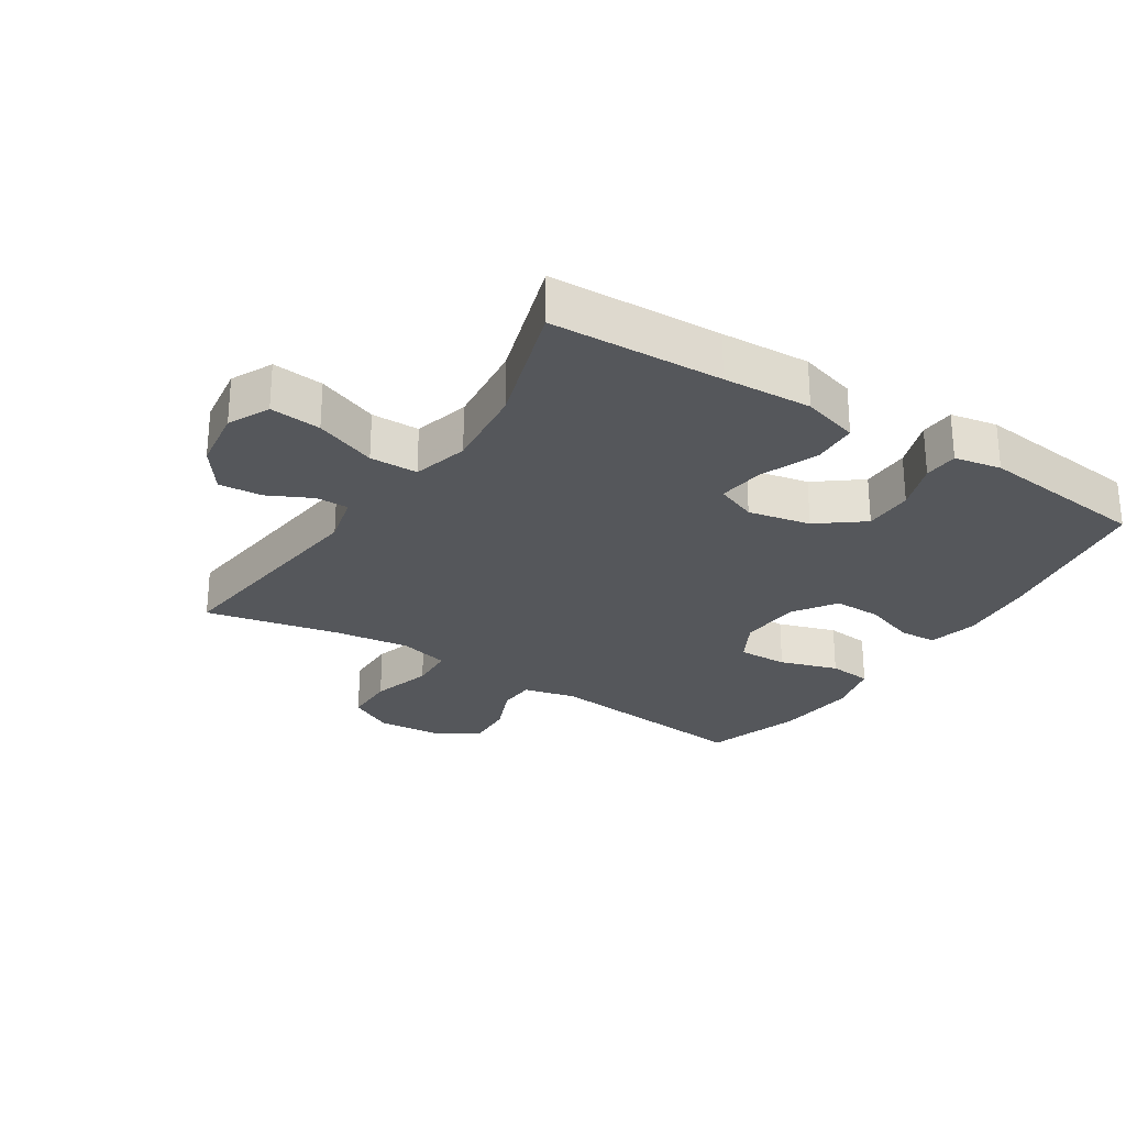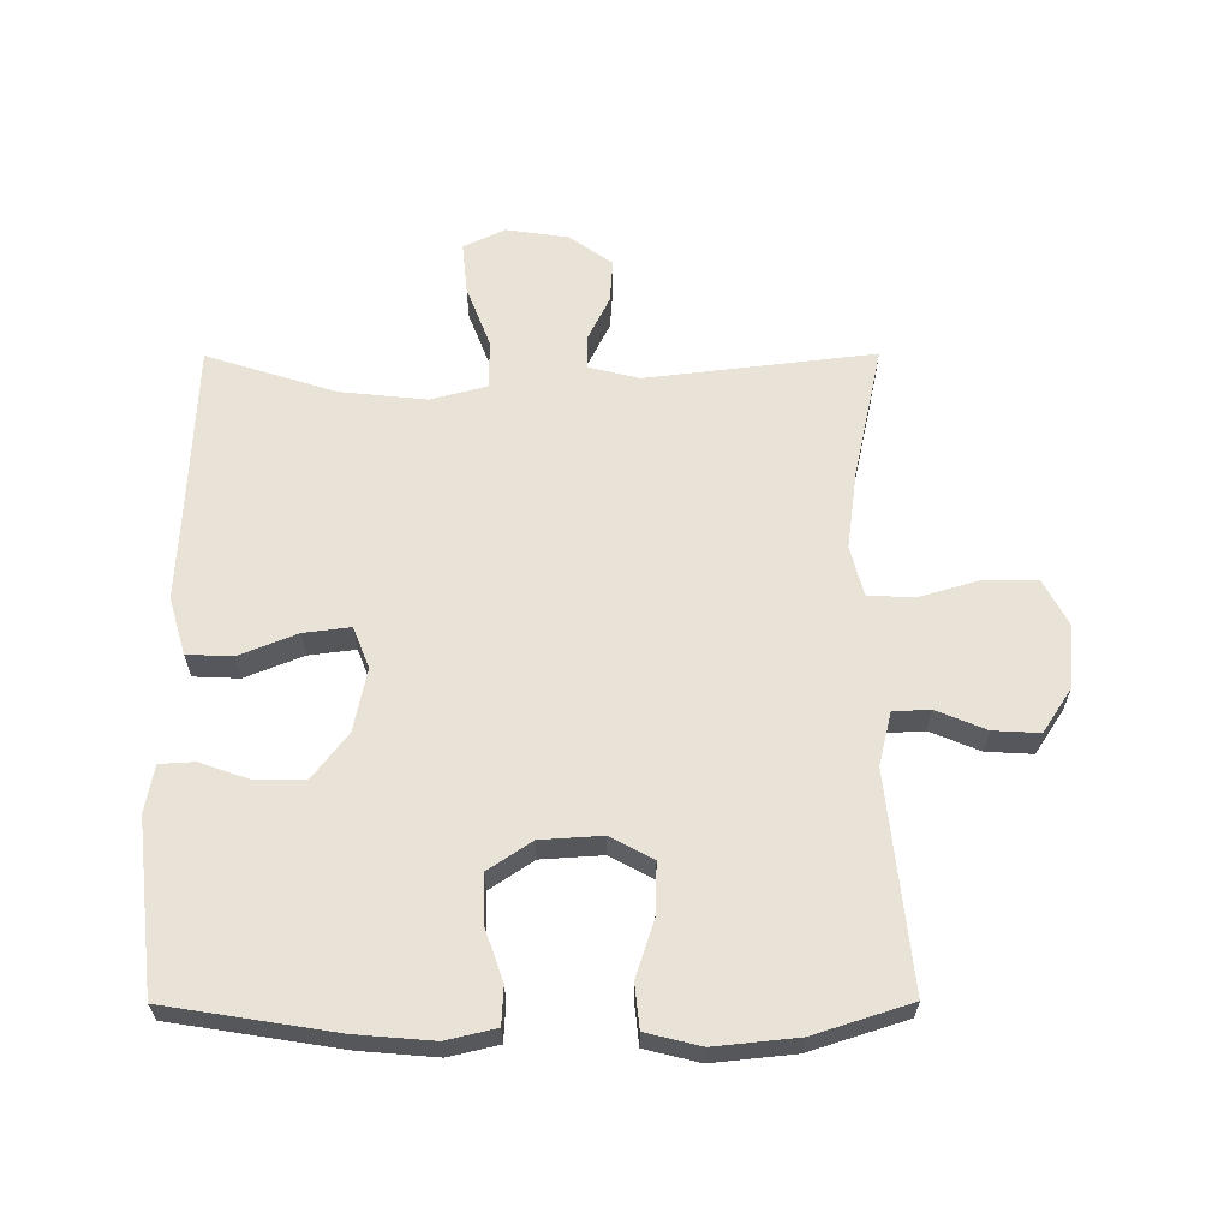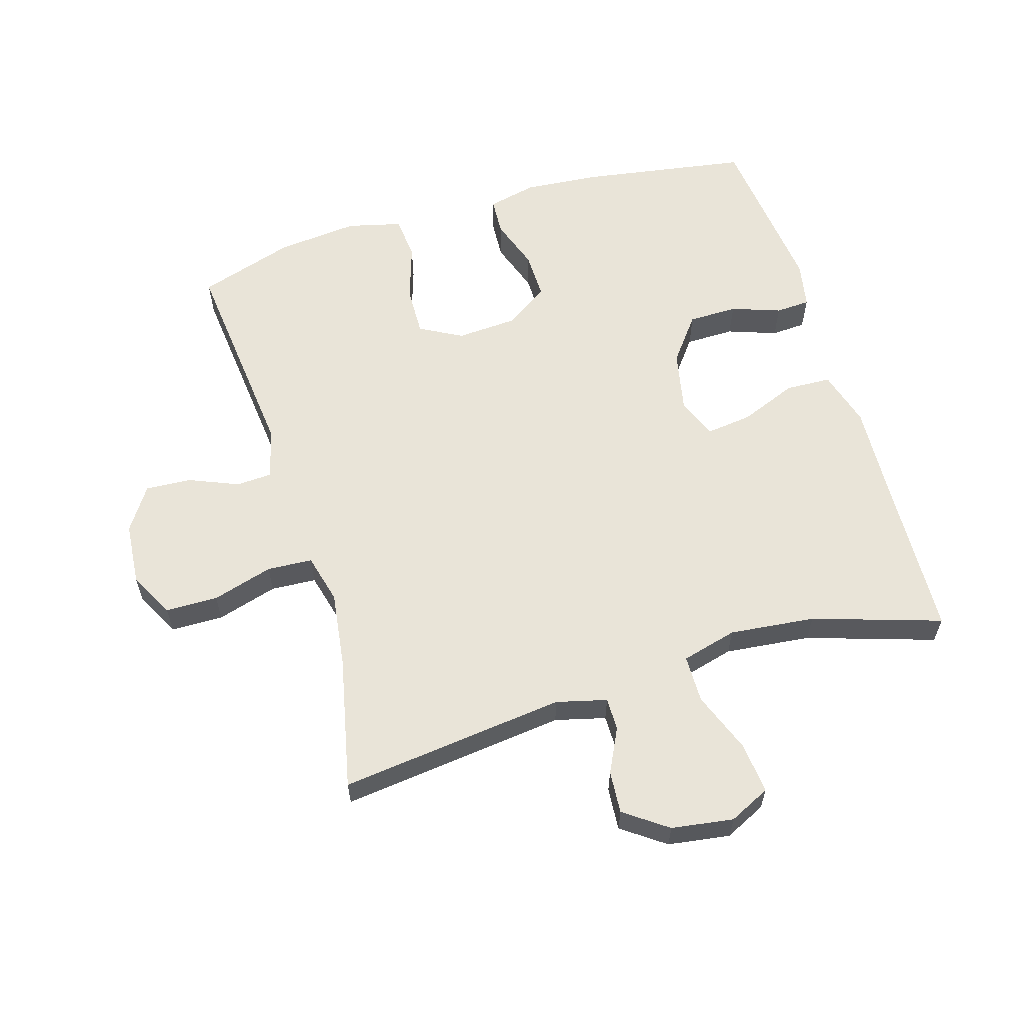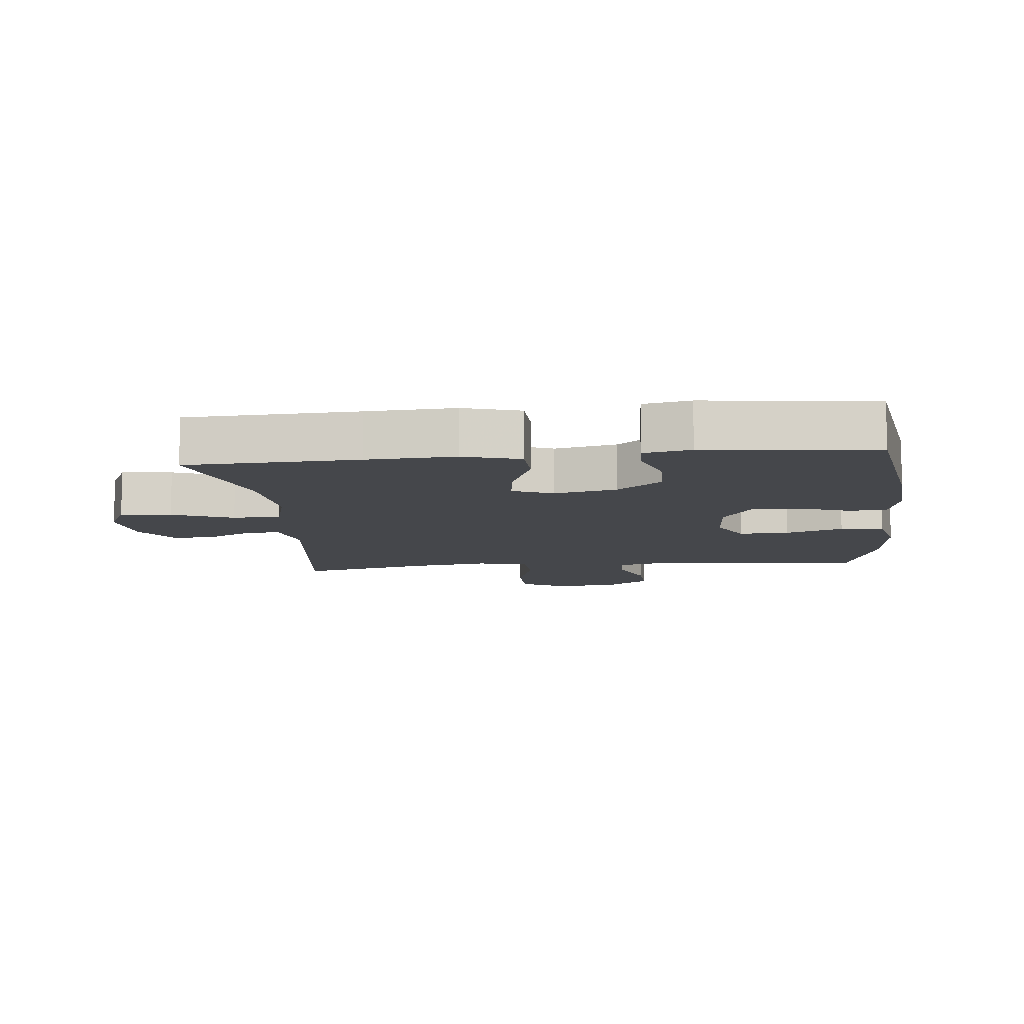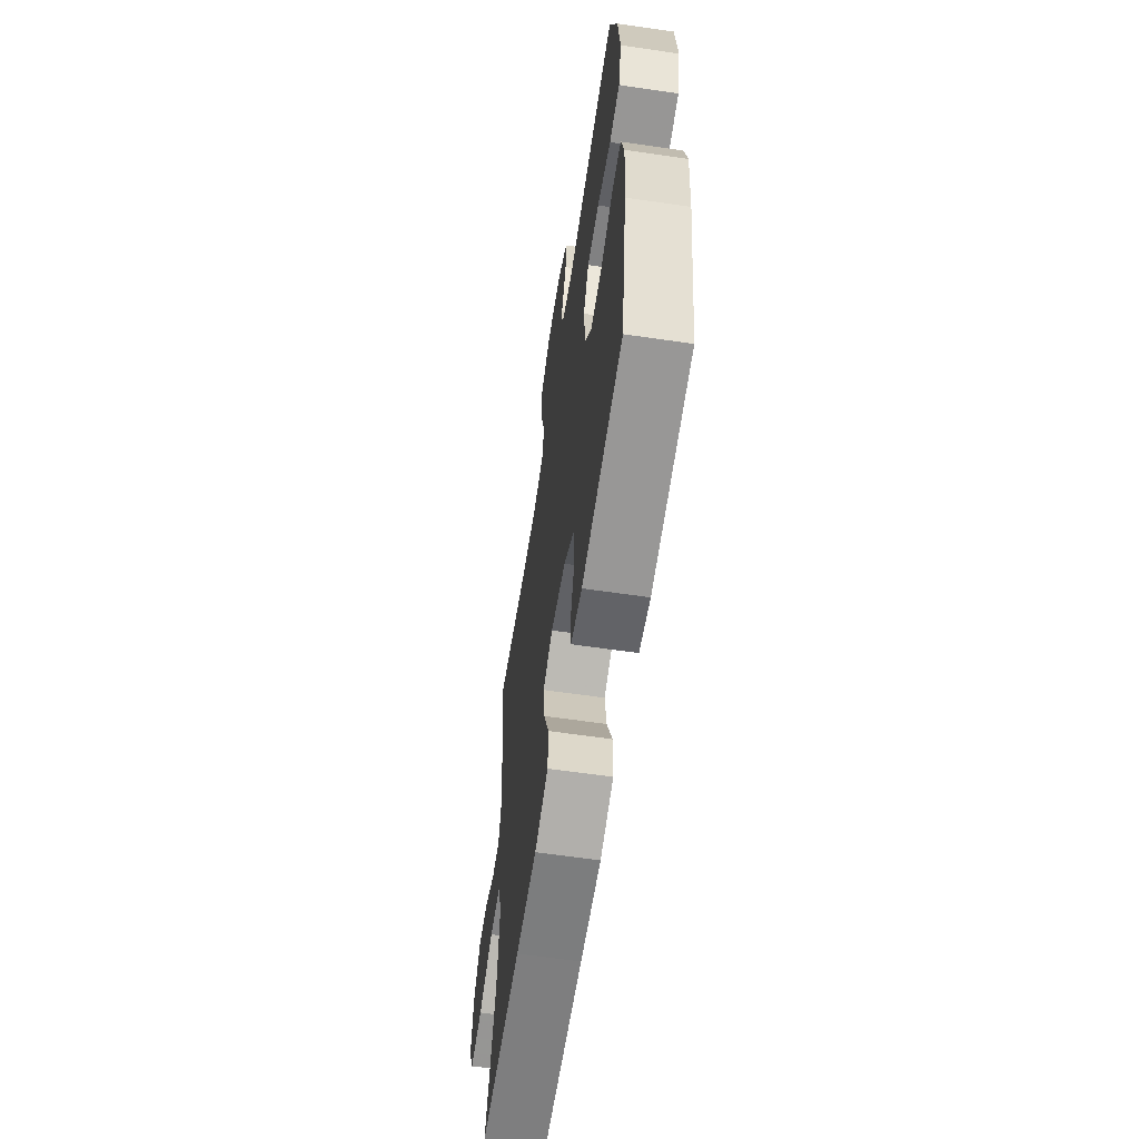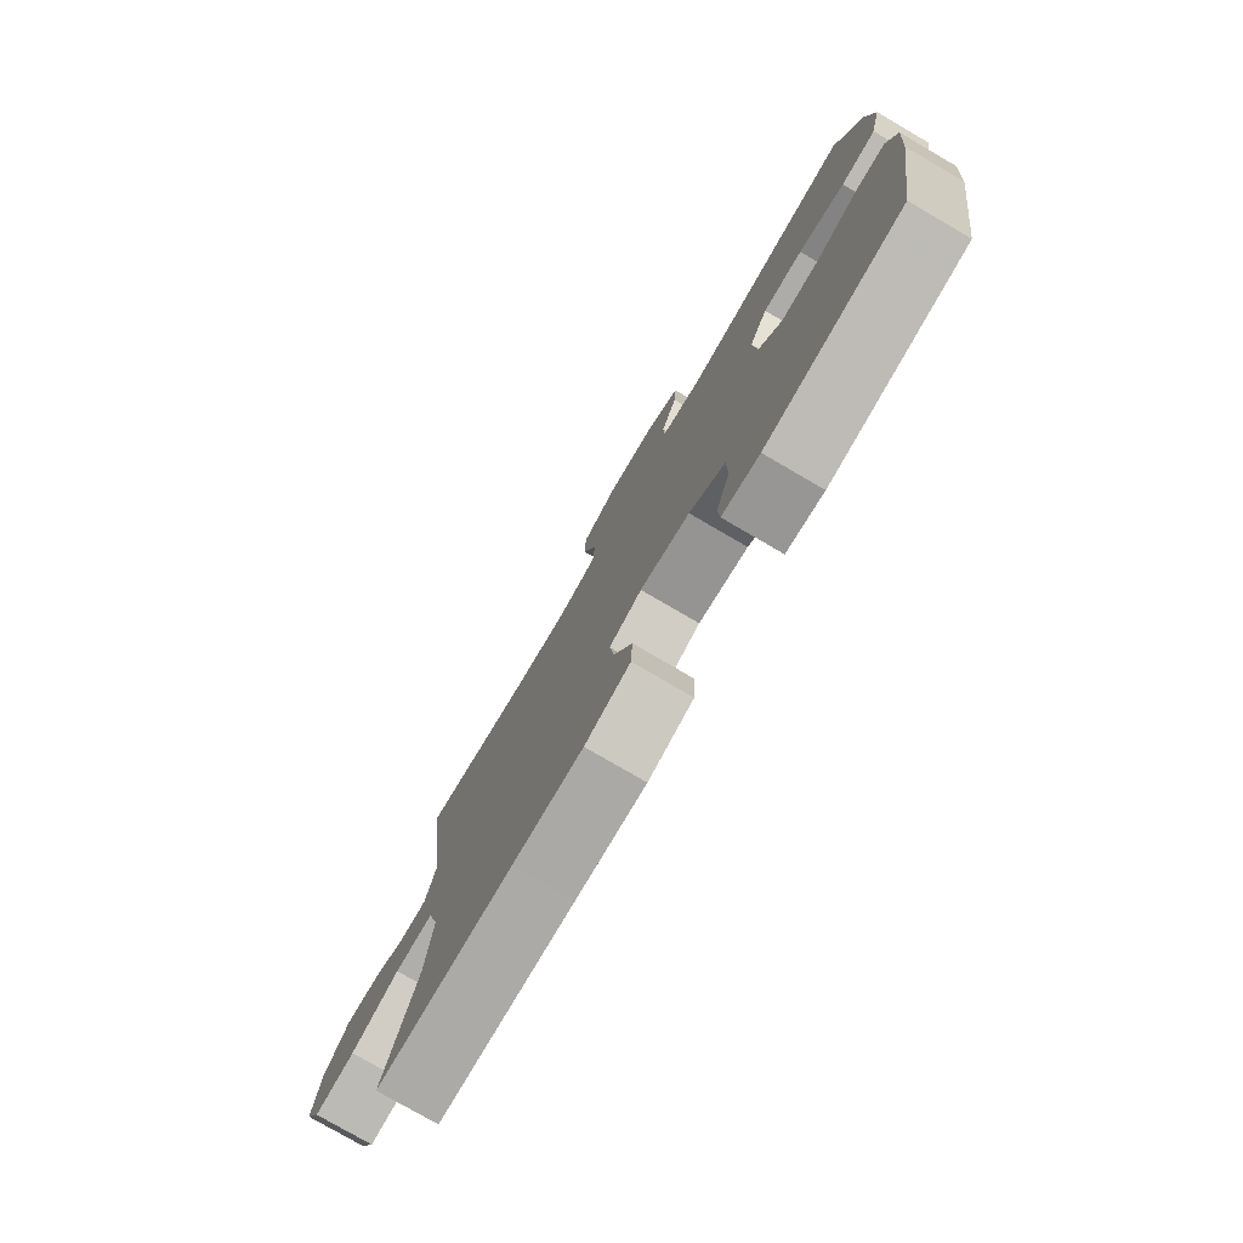
<metadata>
{"format":"obj","ext":"obj","renderer":"f3d","projection":"perspective","resolution":1024,"background":"white","views":[{"elev":-26.8,"azim":147.2,"up":"+Y"},{"elev":62.5,"azim":-90.2,"up":"+Y"},{"elev":60.0,"azim":73.3,"up":"+Y"},{"elev":-10.4,"azim":-174.2,"up":"+Y"},{"elev":-61.9,"azim":-98.5,"up":"+Z"},{"elev":-78.3,"azim":-120.2,"up":"+Z"}]}
</metadata>
<code>
v 0.5 0.07 -0.5
v 0.232 0.07 -0.511
v 0.094 0.07 -0.518
v 0.005 0.07 -0.492
v 0.002 0.07 -0.421
v 0.038 0.07 -0.331
v 0.047 0.07 -0.259
v -0.017 0.07 -0.234
v -0.114 0.07 -0.254
v -0.184 0.07 -0.308
v -0.185 0.07 -0.385
v -0.158 0.07 -0.462
v -0.161 0.07 -0.516
v -0.234 0.07 -0.53
v -0.5 0.07 -0.5
v -0.542 0.07 -0.238
v -0.552 0.07 -0.119
v -0.534 0.07 -0.042
v -0.475 0.07 -0.039
v -0.394 0.07 -0.067
v -0.319 0.07 -0.068
v -0.274 0.07 -0.001
v -0.268 0.07 0.095
v -0.304 0.07 0.161
v -0.382 0.07 0.159
v -0.472 0.07 0.13
v -0.54 0.07 0.137
v -0.561 0.07 0.222
v -0.548 0.07 0.35
v -0.5 0.07 0.5
v -0.168 0.07 0.465
v -0.086 0.07 0.485
v -0.083 0.07 0.542
v -0.115 0.07 0.619
v -0.119 0.07 0.691
v -0.051 0.07 0.736
v 0.048 0.07 0.744
v 0.118 0.07 0.707
v 0.119 0.07 0.625
v 0.091 0.07 0.53
v 0.095 0.07 0.459
v 0.173 0.07 0.439
v 0.292 0.07 0.455
v 0.5 0.07 0.5
v 0.458 0.07 0.146
v 0.478 0.07 0.067
v 0.529 0.07 0.067
v 0.598 0.07 0.101
v 0.665 0.07 0.106
v 0.713 0.07 0.039
v 0.727 0.07 -0.058
v 0.696 0.07 -0.122
v 0.616 0.07 -0.114
v 0.52 0.07 -0.077
v 0.445 0.07 -0.078
v 0.422 0.07 -0.165
v 0.436 0.07 -0.299
v 0.5 0 -0.5
v 0.232 0 -0.511
v 0.094 0 -0.518
v 0.005 0 -0.492
v 0.002 0 -0.421
v 0.038 0 -0.331
v 0.047 0 -0.259
v -0.017 0 -0.234
v -0.114 0 -0.254
v -0.184 0 -0.308
v -0.185 0 -0.385
v -0.158 0 -0.462
v -0.161 0 -0.516
v -0.234 0 -0.53
v -0.5 0 -0.5
v -0.542 0 -0.238
v -0.552 0 -0.119
v -0.534 0 -0.042
v -0.475 0 -0.039
v -0.394 0 -0.067
v -0.319 0 -0.068
v -0.274 0 -0.001
v -0.268 0 0.095
v -0.304 0 0.161
v -0.382 0 0.159
v -0.472 0 0.13
v -0.54 0 0.137
v -0.561 0 0.222
v -0.548 0 0.35
v -0.5 0 0.5
v -0.168 0 0.465
v -0.086 0 0.485
v -0.083 0 0.542
v -0.115 0 0.619
v -0.119 0 0.691
v -0.051 0 0.736
v 0.048 0 0.744
v 0.118 0 0.707
v 0.119 0 0.625
v 0.091 0 0.53
v 0.095 0 0.459
v 0.173 0 0.439
v 0.292 0 0.455
v 0.5 0 0.5
v 0.458 0 0.146
v 0.478 0 0.067
v 0.529 0 0.067
v 0.598 0 0.101
v 0.665 0 0.106
v 0.713 0 0.039
v 0.727 0 -0.058
v 0.696 0 -0.122
v 0.616 0 -0.114
v 0.52 0 -0.077
v 0.445 0 -0.078
v 0.422 0 -0.165
v 0.436 0 -0.299
f 51 52 53 54
f 51 54 55
f 50 51 55
f 47 48 49 50
f 46 47 50 55
f 45 46 55 56
f 43 44 45
f 42 43 45 56
f 37 38 39 40
f 37 40 41
f 36 37 41
f 33 34 35 36
f 32 33 36 41
f 31 32 41 42
f 29 30 31
f 25 26 27 28
f 24 25 28 29
f 17 18 19 20
f 17 20 21
f 16 17 21
f 15 16 21
f 14 15 21 22
f 11 12 13 14
f 10 11 14 22
f 3 4 5 6
f 2 3 6 7
f 57 1 2 7
f 56 57 7 8
f 42 56 8
f 24 29 31 42
f 23 24 42 8
f 9 10 22 23
f 8 9 23
f 111 110 109 108
f 112 111 108
f 112 108 107
f 107 106 105 104
f 112 107 104 103
f 113 112 103 102
f 102 101 100
f 113 102 100 99
f 97 96 95 94
f 98 97 94
f 98 94 93
f 93 92 91 90
f 98 93 90 89
f 99 98 89 88
f 88 87 86
f 85 84 83 82
f 86 85 82 81
f 77 76 75 74
f 78 77 74
f 78 74 73
f 78 73 72
f 79 78 72 71
f 71 70 69 68
f 79 71 68 67
f 63 62 61 60
f 64 63 60 59
f 64 59 58 114
f 65 64 114 113
f 65 113 99
f 99 88 86 81
f 65 99 81 80
f 80 79 67 66
f 80 66 65
f 1 58 59 2
f 2 59 60 3
f 3 60 61 4
f 4 61 62 5
f 5 62 63 6
f 6 63 64 7
f 7 64 65 8
f 8 65 66 9
f 9 66 67 10
f 10 67 68 11
f 11 68 69 12
f 12 69 70 13
f 13 70 71 14
f 14 71 72 15
f 15 72 73 16
f 16 73 74 17
f 17 74 75 18
f 18 75 76 19
f 19 76 77 20
f 20 77 78 21
f 21 78 79 22
f 22 79 80 23
f 23 80 81 24
f 24 81 82 25
f 25 82 83 26
f 26 83 84 27
f 27 84 85 28
f 28 85 86 29
f 29 86 87 30
f 30 87 88 31
f 31 88 89 32
f 32 89 90 33
f 33 90 91 34
f 34 91 92 35
f 35 92 93 36
f 36 93 94 37
f 37 94 95 38
f 38 95 96 39
f 39 96 97 40
f 40 97 98 41
f 41 98 99 42
f 42 99 100 43
f 43 100 101 44
f 44 101 102 45
f 45 102 103 46
f 46 103 104 47
f 47 104 105 48
f 48 105 106 49
f 49 106 107 50
f 50 107 108 51
f 51 108 109 52
f 52 109 110 53
f 53 110 111 54
f 54 111 112 55
f 55 112 113 56
f 56 113 114 57
f 57 114 58 1

</code>
